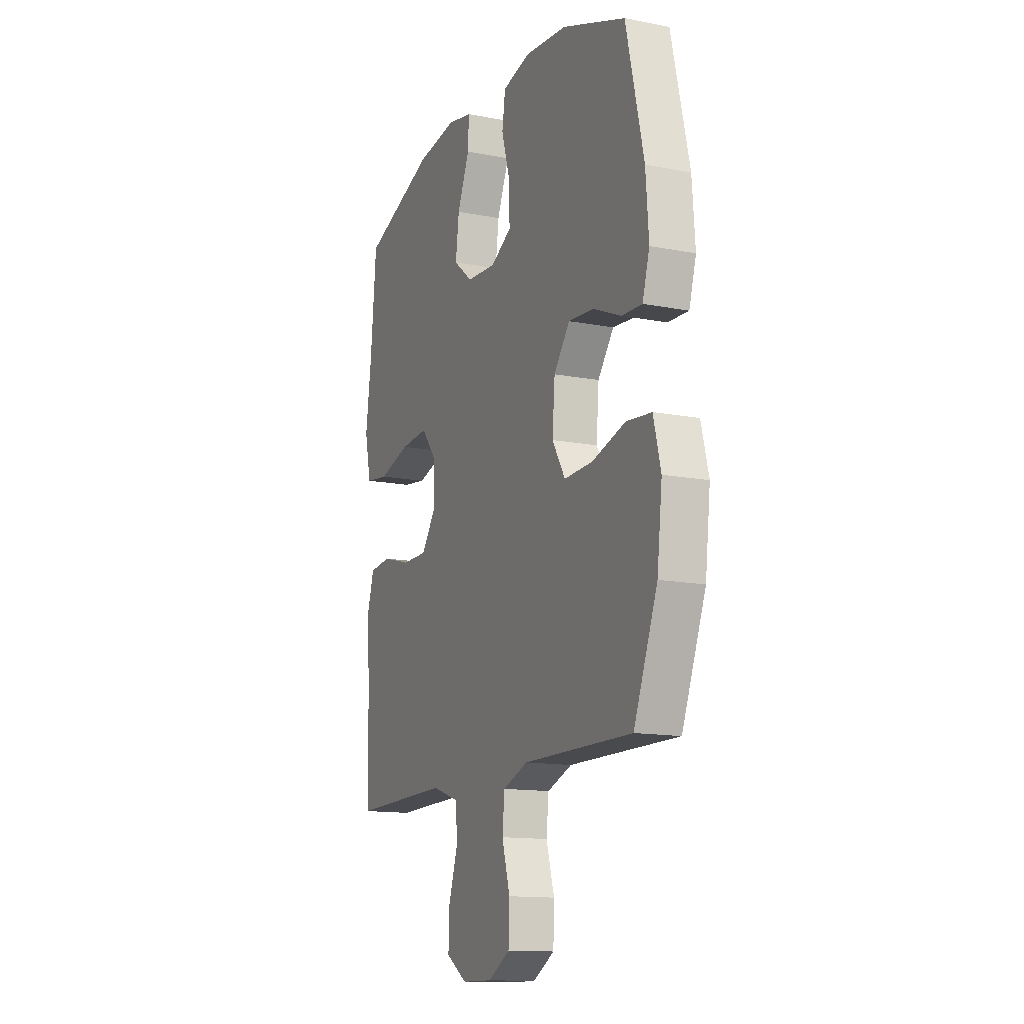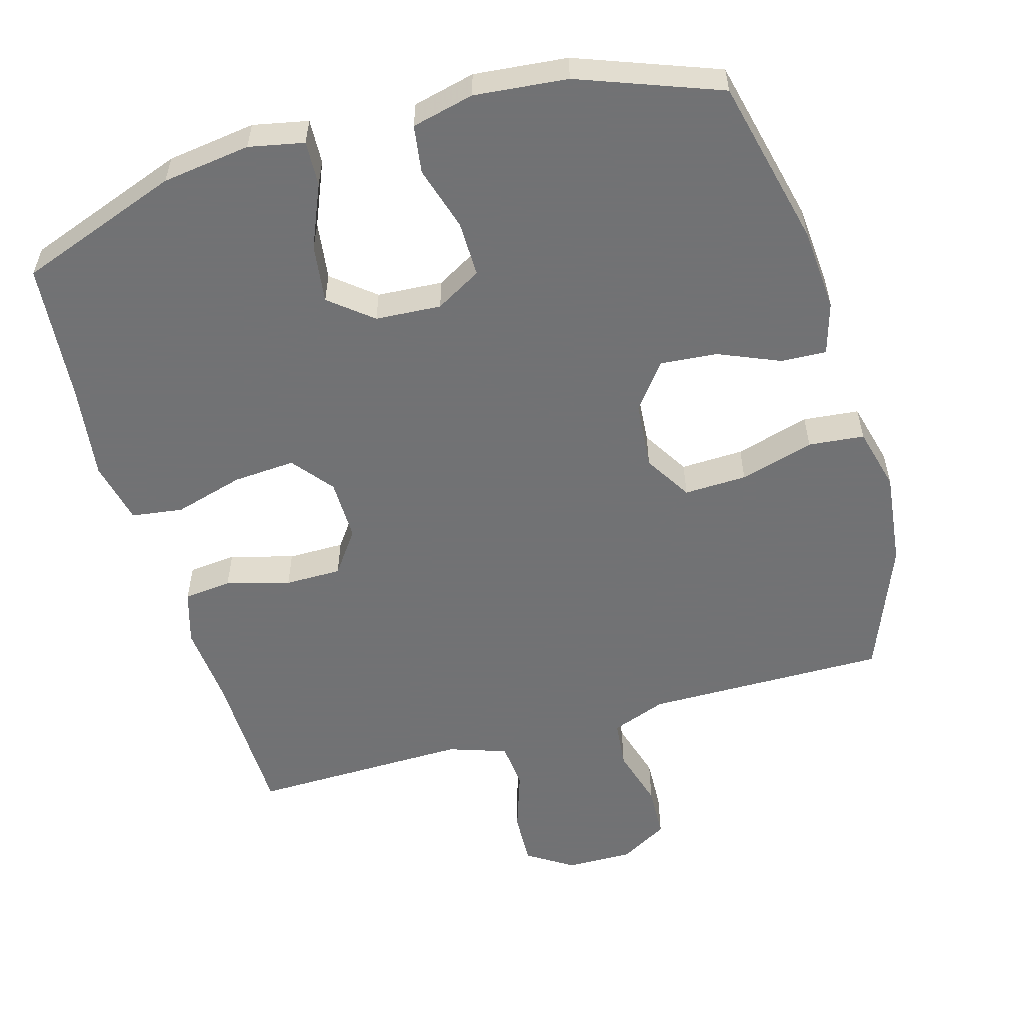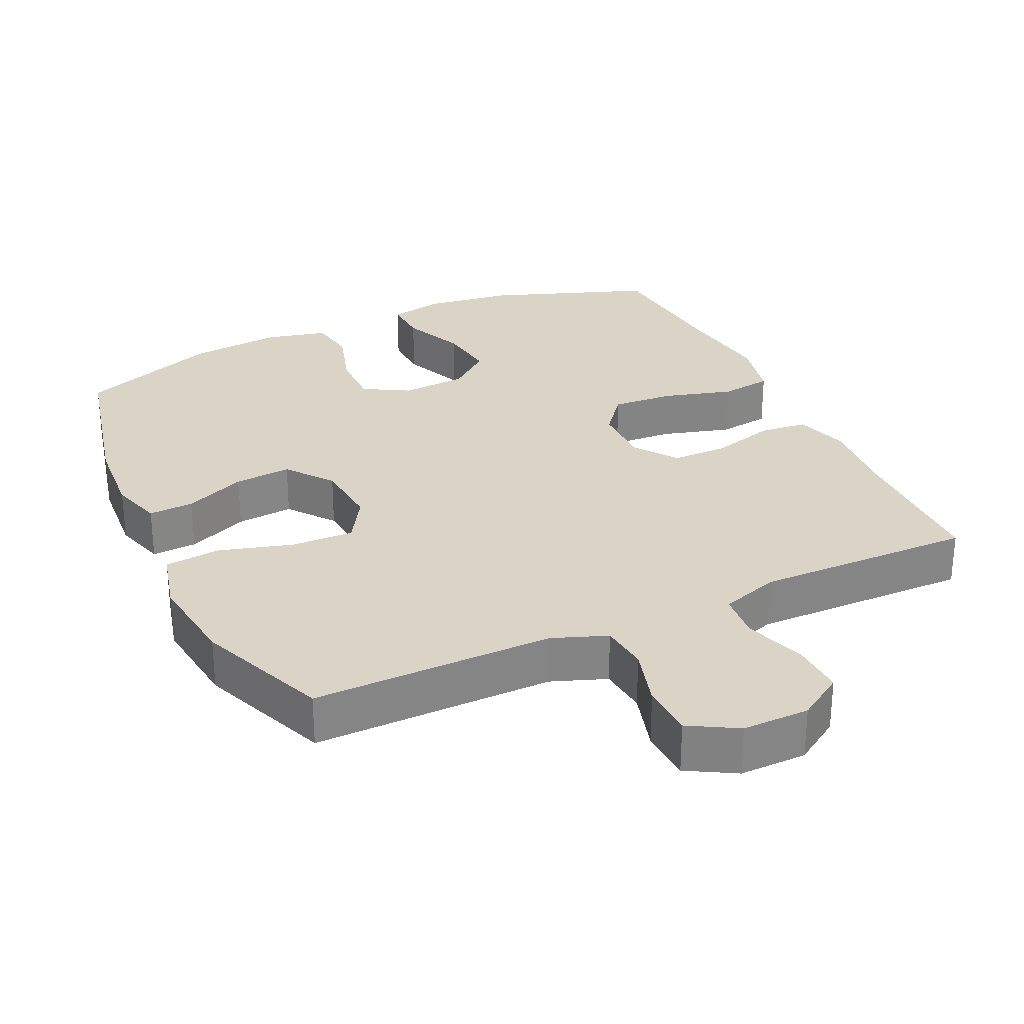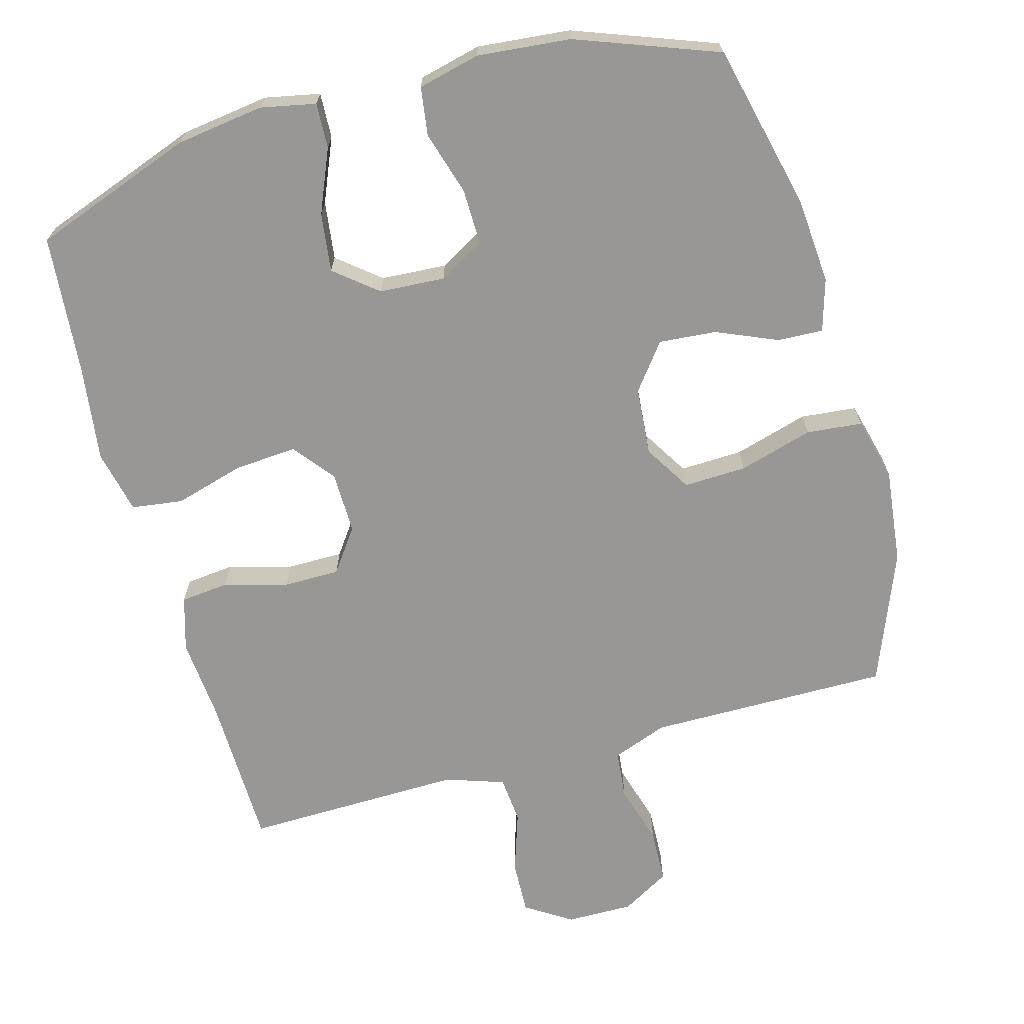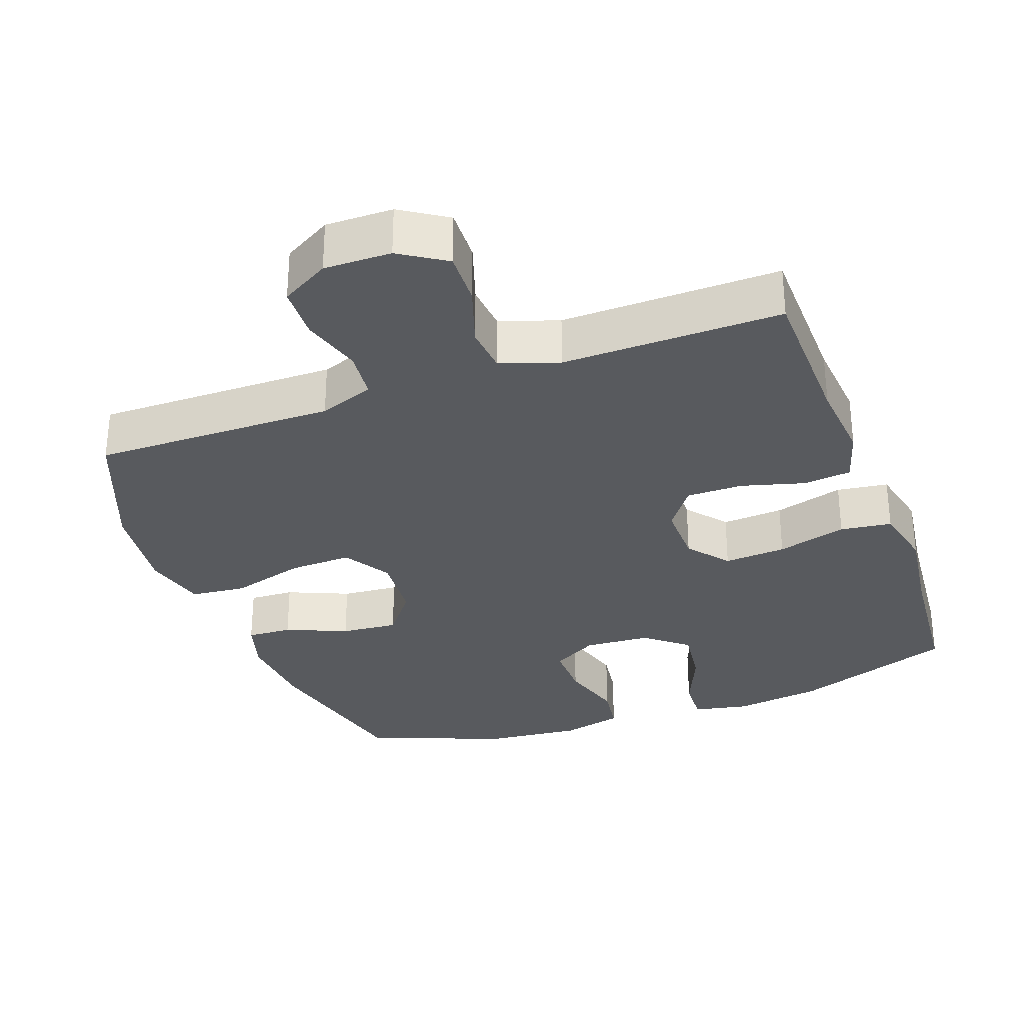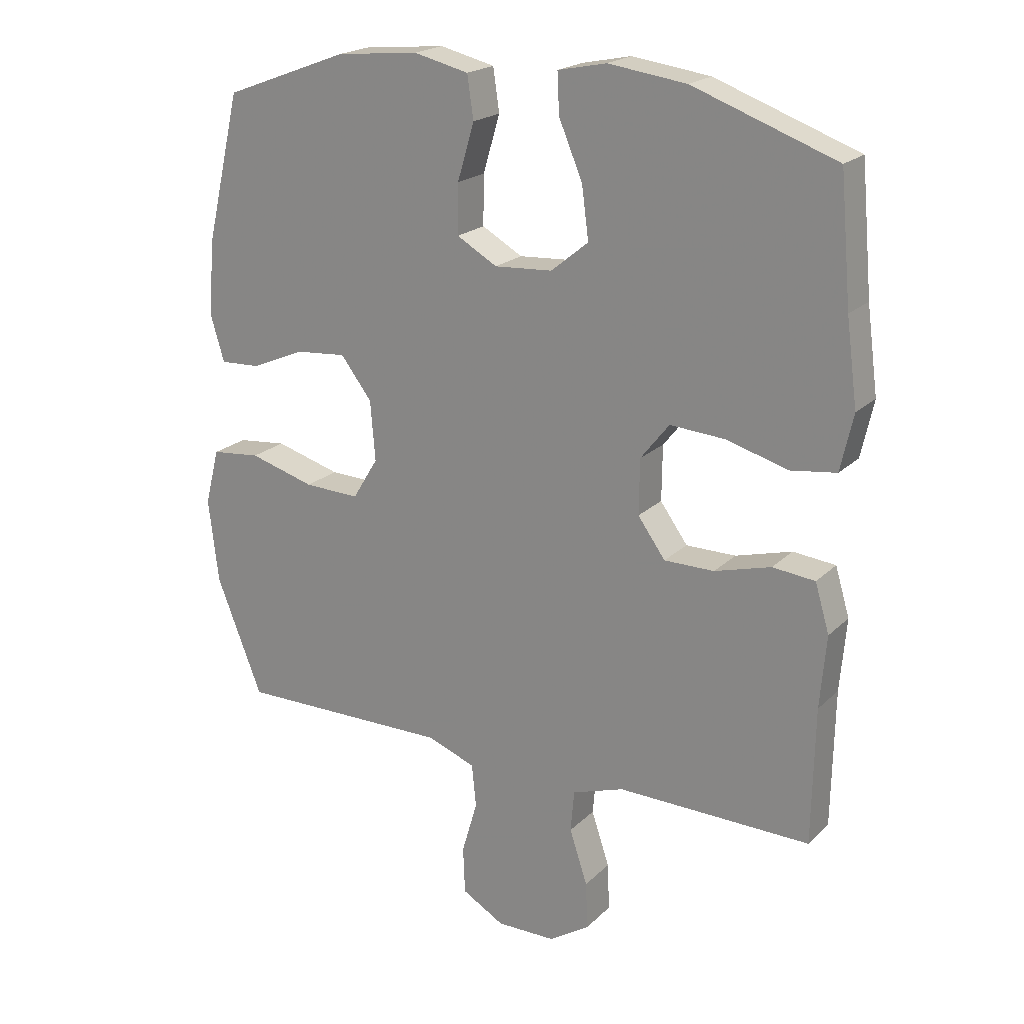
<metadata>
{"format":"obj","ext":"obj","renderer":"f3d","projection":"perspective","resolution":1024,"background":"white","views":[{"elev":-13.7,"azim":66.5,"up":"+Z"},{"elev":-55.6,"azim":16.0,"up":"+Y"},{"elev":28.9,"azim":155.0,"up":"+Y"},{"elev":-68.3,"azim":15.6,"up":"+Y"},{"elev":-31.1,"azim":-159.9,"up":"+Y"},{"elev":20.5,"azim":-148.6,"up":"+Z"}]}
</metadata>
<code>
v 0.5 0.07 0.5
v 0.556 0.07 0.261
v 0.565 0.07 0.142
v 0.543 0.07 0.068
v 0.479 0.07 0.071
v 0.392 0.07 0.108
v 0.311 0.07 0.115
v 0.261 0.07 0.05
v 0.253 0.07 -0.046
v 0.294 0.07 -0.113
v 0.383 0.07 -0.11
v 0.488 0.07 -0.08
v 0.567 0.07 -0.088
v 0.59 0.07 -0.178
v 0.574 0.07 -0.313
v 0.5 0.07 -0.5
v 0.276 0.07 -0.498
v 0.158 0.07 -0.497
v 0.08 0.07 -0.526
v 0.073 0.07 -0.595
v 0.098 0.07 -0.681
v 0.095 0.07 -0.757
v 0.027 0.07 -0.796
v -0.068 0.07 -0.795
v -0.133 0.07 -0.753
v -0.13 0.07 -0.677
v -0.101 0.07 -0.59
v -0.107 0.07 -0.523
v -0.19 0.07 -0.495
v -0.317 0.07 -0.497
v -0.5 0.07 -0.5
v -0.504 0.07 -0.282
v -0.514 0.07 -0.166
v -0.491 0.07 -0.089
v -0.423 0.07 -0.082
v -0.333 0.07 -0.107
v -0.253 0.07 -0.107
v -0.209 0.07 -0.046
v -0.21 0.07 0.042
v -0.256 0.07 0.1
v -0.344 0.07 0.094
v -0.443 0.07 0.066
v -0.516 0.07 0.076
v -0.536 0.07 0.166
v -0.518 0.07 0.301
v -0.5 0.07 0.5
v -0.271 0.07 0.583
v -0.146 0.07 0.6
v -0.068 0.07 0.584
v -0.071 0.07 0.52
v -0.109 0.07 0.43
v -0.12 0.07 0.347
v -0.06 0.07 0.298
v 0.033 0.07 0.292
v 0.098 0.07 0.329
v 0.097 0.07 0.408
v 0.07 0.07 0.499
v 0.08 0.07 0.567
v 0.168 0.07 0.588
v 0.3 0.07 0.575
v 0.5 0 0.5
v 0.556 0 0.261
v 0.565 0 0.142
v 0.543 0 0.068
v 0.479 0 0.071
v 0.392 0 0.108
v 0.311 0 0.115
v 0.261 0 0.05
v 0.253 0 -0.046
v 0.294 0 -0.113
v 0.383 0 -0.11
v 0.488 0 -0.08
v 0.567 0 -0.088
v 0.59 0 -0.178
v 0.574 0 -0.313
v 0.5 0 -0.5
v 0.276 0 -0.498
v 0.158 0 -0.497
v 0.08 0 -0.526
v 0.073 0 -0.595
v 0.098 0 -0.681
v 0.095 0 -0.757
v 0.027 0 -0.796
v -0.068 0 -0.795
v -0.133 0 -0.753
v -0.13 0 -0.677
v -0.101 0 -0.59
v -0.107 0 -0.523
v -0.19 0 -0.495
v -0.317 0 -0.497
v -0.5 0 -0.5
v -0.504 0 -0.282
v -0.514 0 -0.166
v -0.491 0 -0.089
v -0.423 0 -0.082
v -0.333 0 -0.107
v -0.253 0 -0.107
v -0.209 0 -0.046
v -0.21 0 0.042
v -0.256 0 0.1
v -0.344 0 0.094
v -0.443 0 0.066
v -0.516 0 0.076
v -0.536 0 0.166
v -0.518 0 0.301
v -0.5 0 0.5
v -0.271 0 0.583
v -0.146 0 0.6
v -0.068 0 0.584
v -0.071 0 0.52
v -0.109 0 0.43
v -0.12 0 0.347
v -0.06 0 0.298
v 0.033 0 0.292
v 0.098 0 0.329
v 0.097 0 0.408
v 0.07 0 0.499
v 0.08 0 0.567
v 0.168 0 0.588
v 0.3 0 0.575
f 4 5 6
f 3 4 6
f 2 3 6
f 1 2 6
f 60 1 6
f 59 60 6
f 58 59 6
f 57 58 6
f 56 57 6
f 55 56 6 7
f 54 55 7 8
f 53 54 8 9
f 52 53 9 10
f 49 50 51
f 48 49 51
f 47 48 51
f 46 47 51
f 45 46 51
f 45 51 52
f 44 45 52
f 43 44 52
f 42 43 52
f 41 42 52
f 40 41 52
f 39 40 52 10
f 34 35 36
f 33 34 36
f 32 33 36
f 32 36 37
f 31 32 37
f 30 31 37
f 29 30 37 38
f 25 26 27
f 24 25 27
f 23 24 27
f 22 23 27
f 21 22 27
f 20 21 27
f 19 20 27 28
f 38 39 10
f 29 38 10
f 28 29 10
f 19 28 10
f 18 19 10
f 15 16 17
f 14 15 17
f 13 14 17
f 12 13 17
f 11 12 17
f 10 11 17 18
f 66 65 64
f 66 64 63
f 66 63 62
f 66 62 61
f 66 61 120
f 66 120 119
f 66 119 118
f 66 118 117
f 66 117 116
f 67 66 116 115
f 68 67 115 114
f 69 68 114 113
f 70 69 113 112
f 111 110 109
f 111 109 108
f 111 108 107
f 111 107 106
f 111 106 105
f 112 111 105
f 112 105 104
f 112 104 103
f 112 103 102
f 112 102 101
f 112 101 100
f 70 112 100 99
f 96 95 94
f 96 94 93
f 96 93 92
f 97 96 92
f 97 92 91
f 97 91 90
f 98 97 90 89
f 87 86 85
f 87 85 84
f 87 84 83
f 87 83 82
f 87 82 81
f 87 81 80
f 88 87 80 79
f 70 99 98
f 70 98 89
f 70 89 88
f 70 88 79
f 70 79 78
f 77 76 75
f 77 75 74
f 77 74 73
f 77 73 72
f 77 72 71
f 78 77 71 70
f 1 61 62 2
f 2 62 63 3
f 3 63 64 4
f 4 64 65 5
f 5 65 66 6
f 6 66 67 7
f 7 67 68 8
f 8 68 69 9
f 9 69 70 10
f 10 70 71 11
f 11 71 72 12
f 12 72 73 13
f 13 73 74 14
f 14 74 75 15
f 15 75 76 16
f 16 76 77 17
f 17 77 78 18
f 18 78 79 19
f 19 79 80 20
f 20 80 81 21
f 21 81 82 22
f 22 82 83 23
f 23 83 84 24
f 24 84 85 25
f 25 85 86 26
f 26 86 87 27
f 27 87 88 28
f 28 88 89 29
f 29 89 90 30
f 30 90 91 31
f 31 91 92 32
f 32 92 93 33
f 33 93 94 34
f 34 94 95 35
f 35 95 96 36
f 36 96 97 37
f 37 97 98 38
f 38 98 99 39
f 39 99 100 40
f 40 100 101 41
f 41 101 102 42
f 42 102 103 43
f 43 103 104 44
f 44 104 105 45
f 45 105 106 46
f 46 106 107 47
f 47 107 108 48
f 48 108 109 49
f 49 109 110 50
f 50 110 111 51
f 51 111 112 52
f 52 112 113 53
f 53 113 114 54
f 54 114 115 55
f 55 115 116 56
f 56 116 117 57
f 57 117 118 58
f 58 118 119 59
f 59 119 120 60
f 60 120 61 1

</code>
